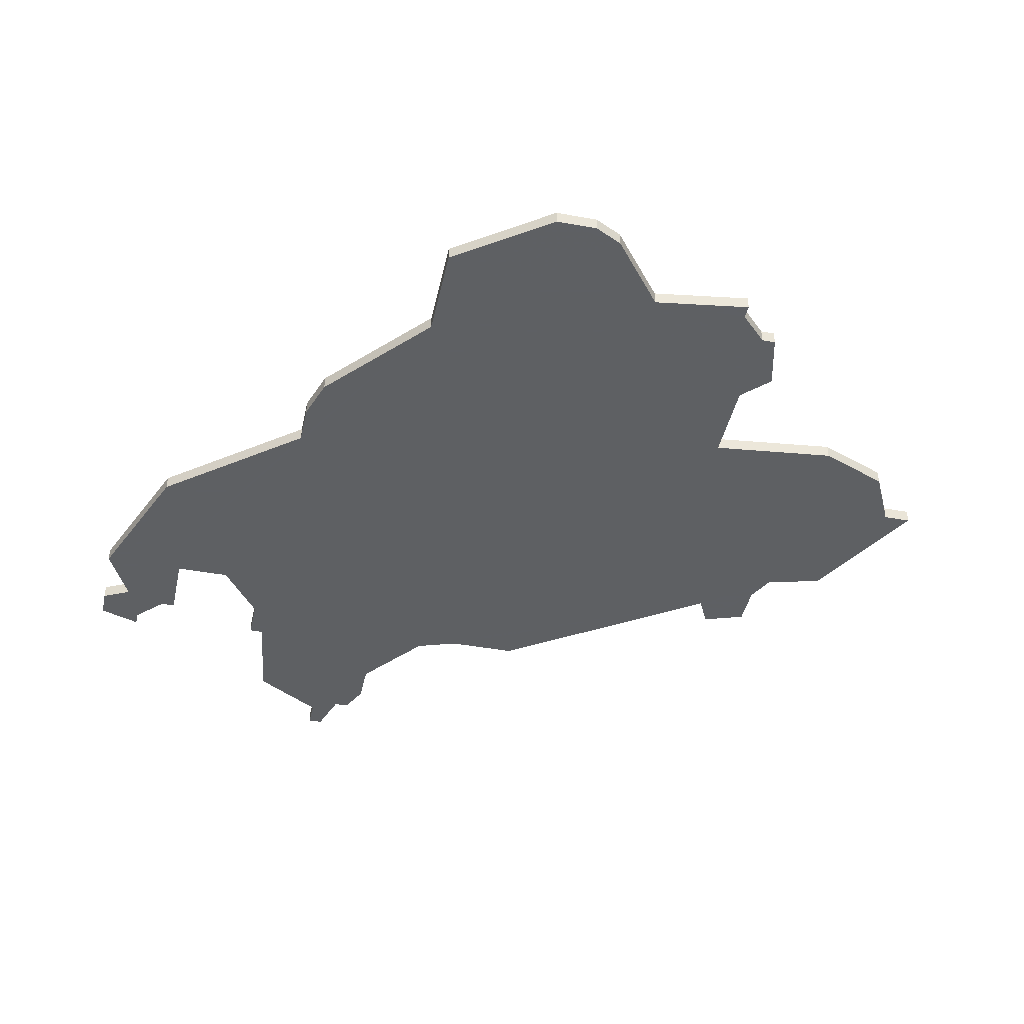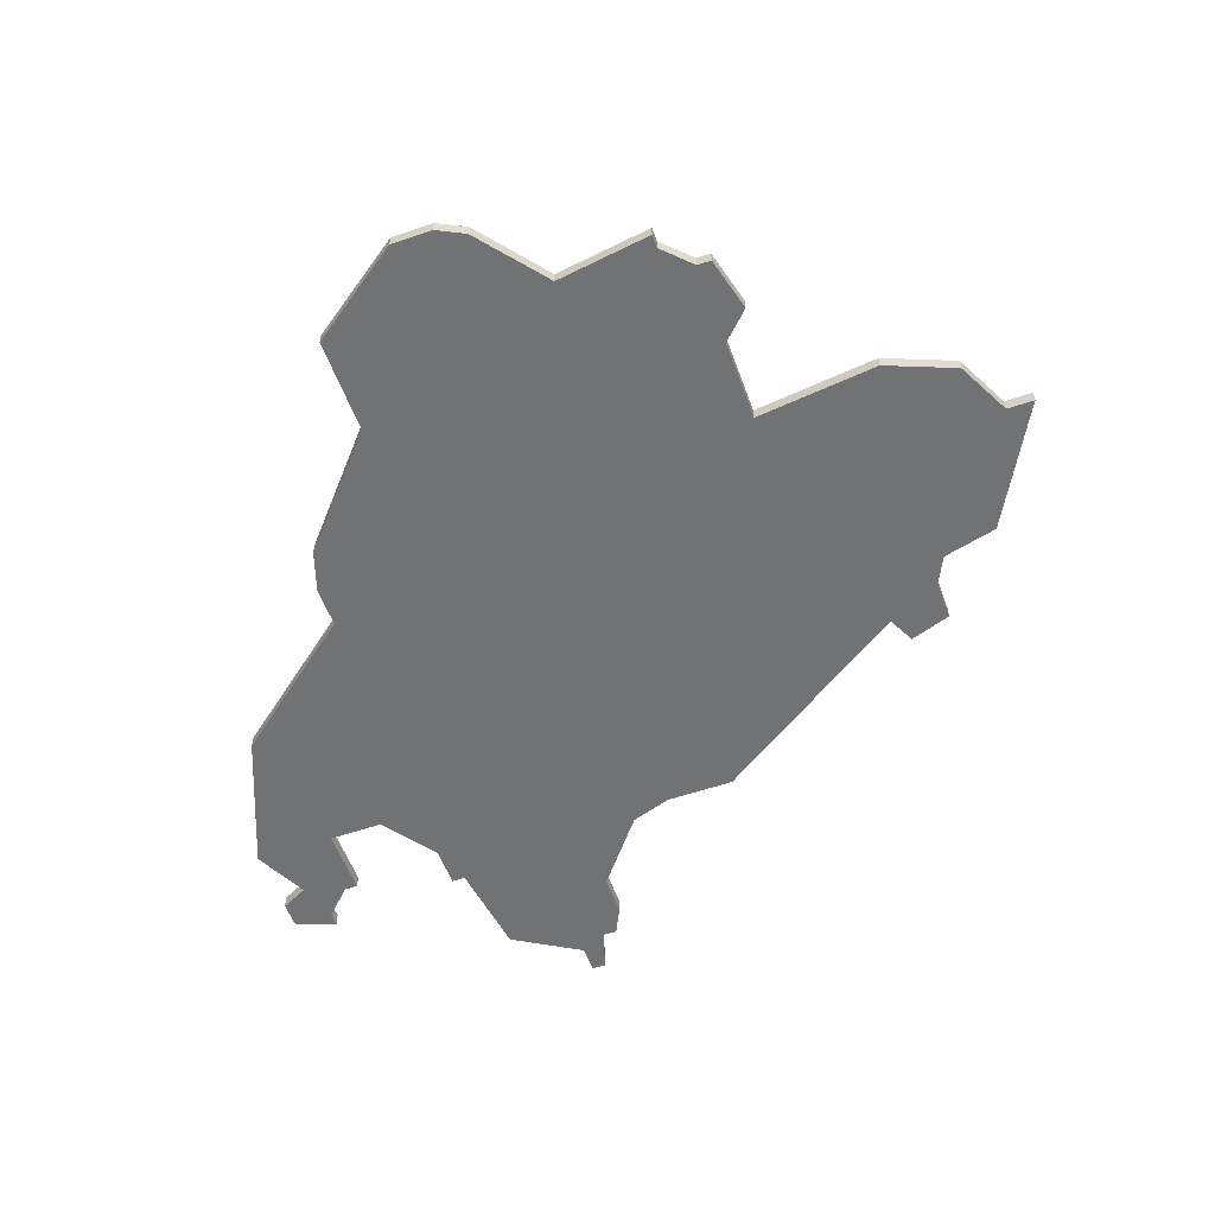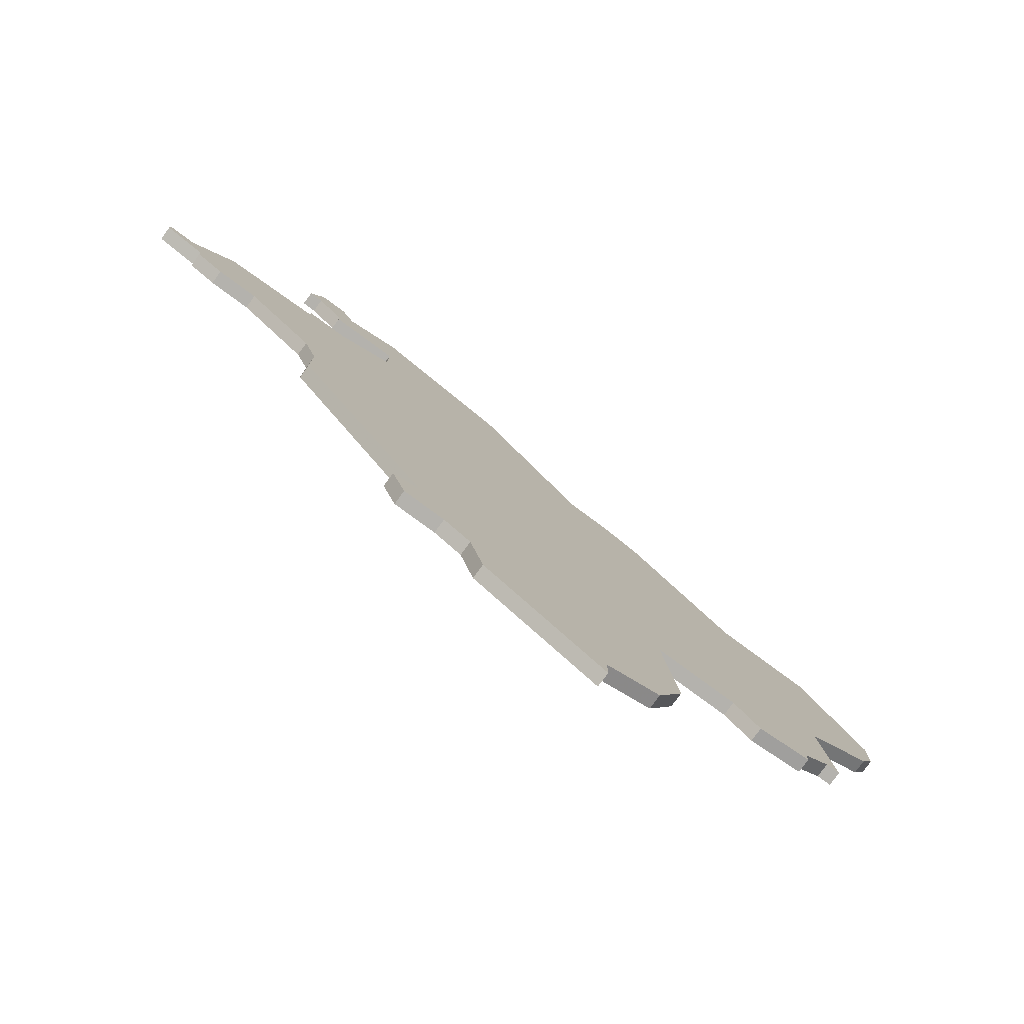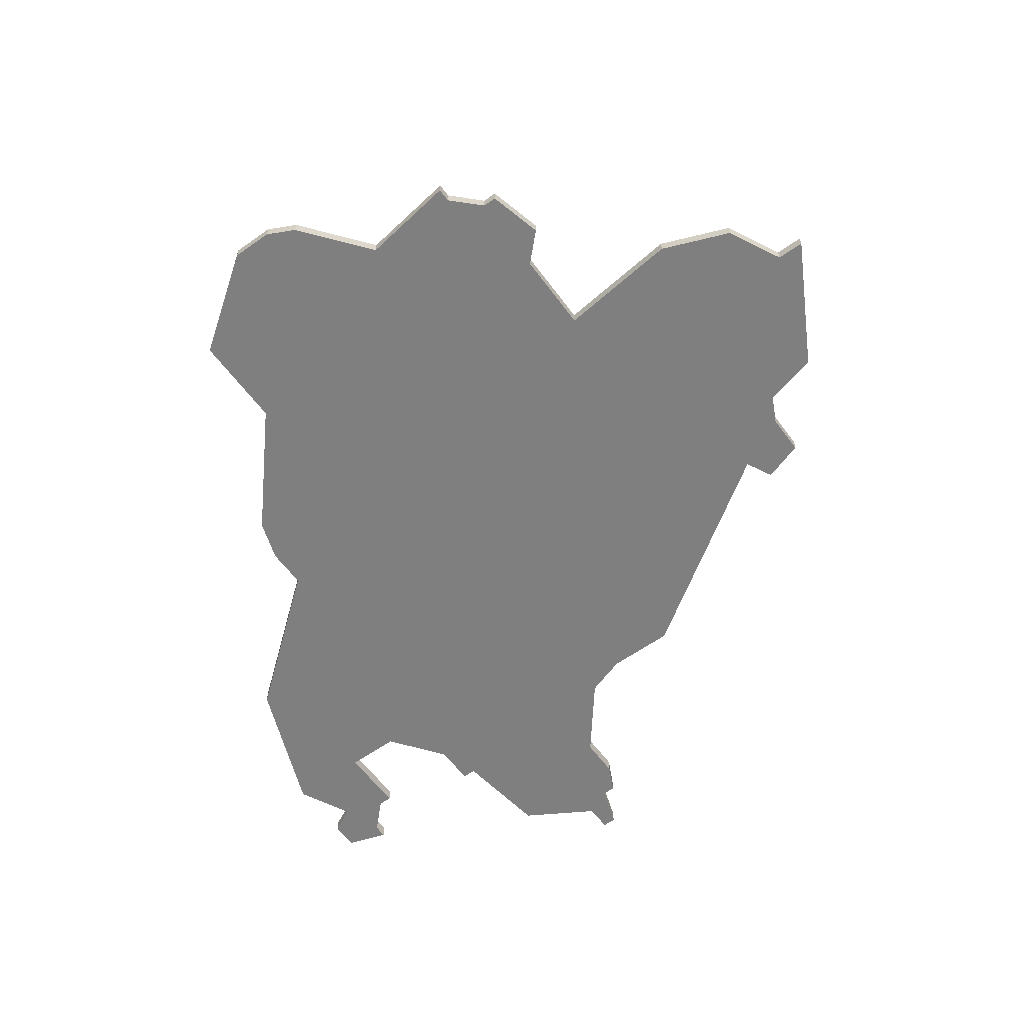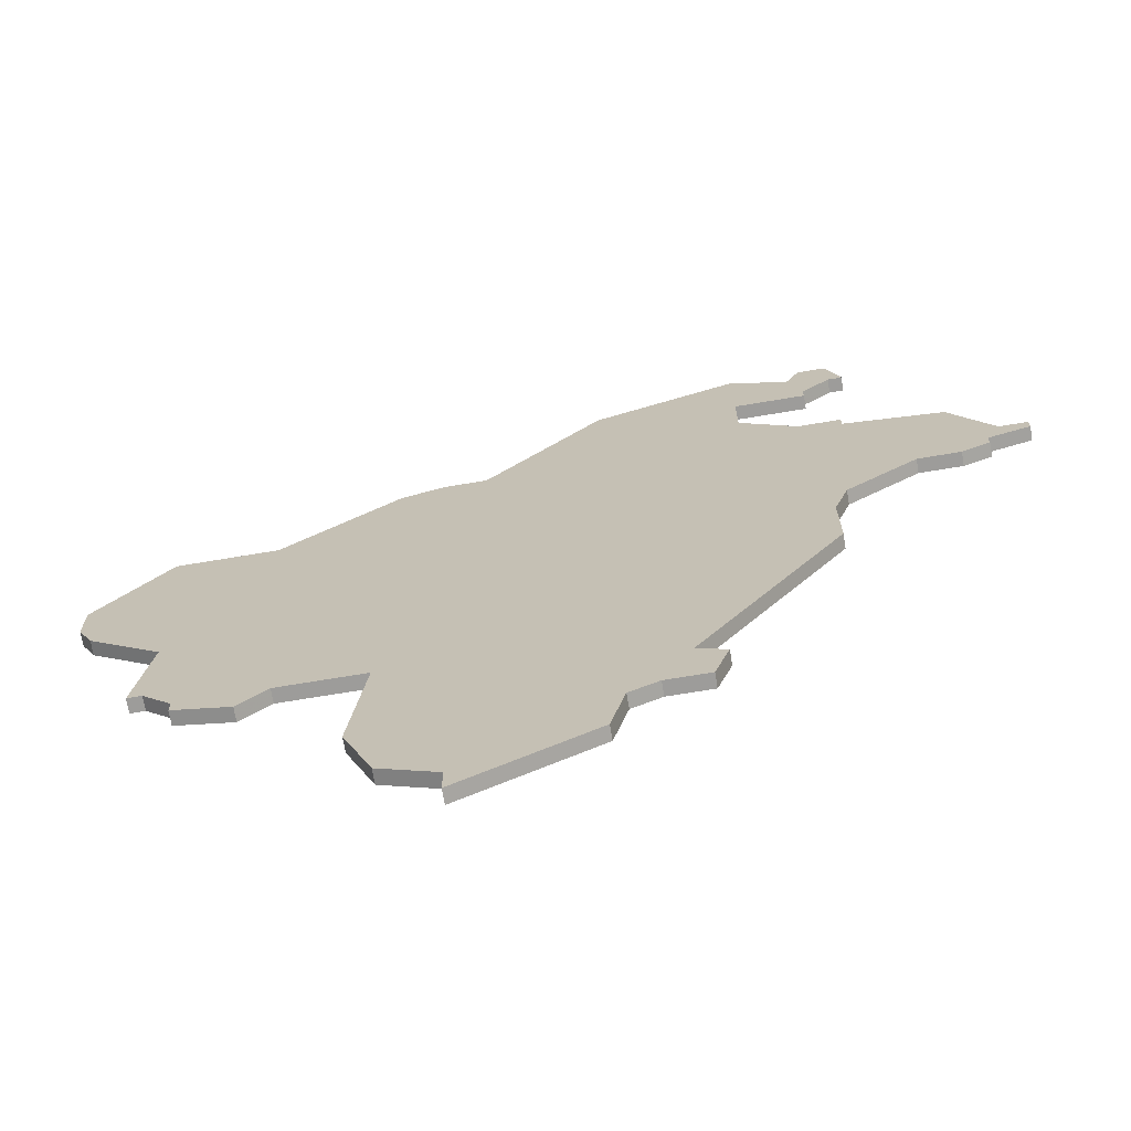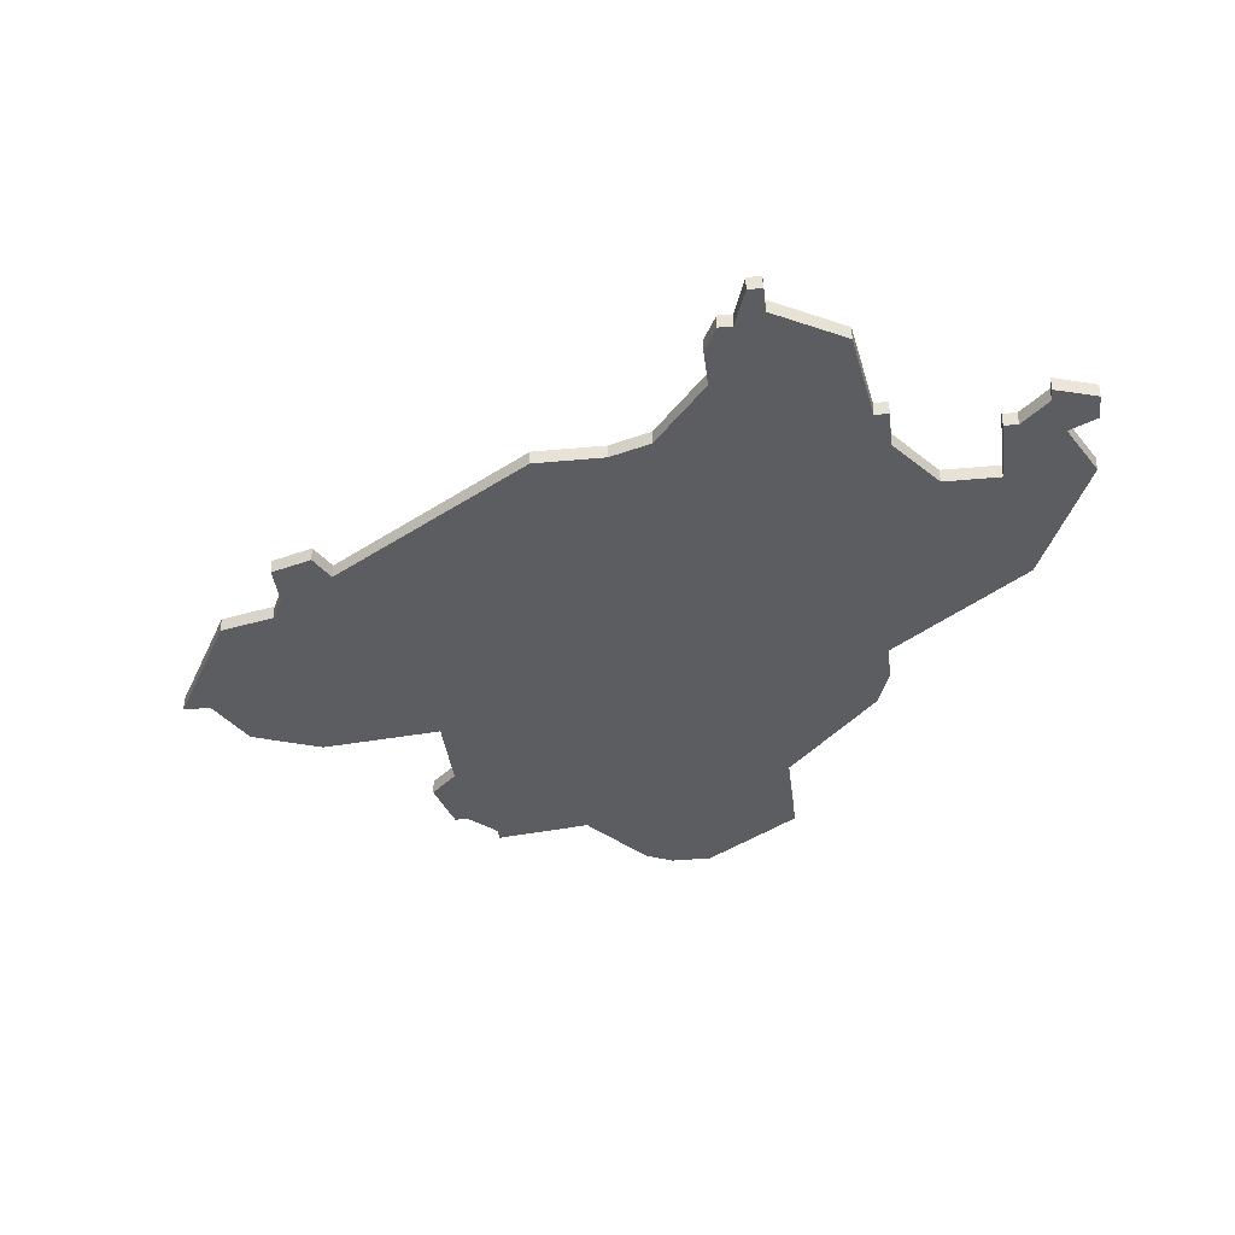
<metadata>
{"format":"obj","ext":"obj","renderer":"f3d","projection":"perspective","resolution":1024,"background":"white","views":[{"elev":-42.7,"azim":-102.2,"up":"+Z"},{"elev":-55.4,"azim":-70.3,"up":"+Z"},{"elev":-79.6,"azim":143.7,"up":"+Y"},{"elev":-59.7,"azim":-53.9,"up":"+Z"},{"elev":-70.0,"azim":9.5,"up":"+Y"},{"elev":-37.1,"azim":97.0,"up":"+Z"}]}
</metadata>
<code>
v 5490 -1964 0
v 5480 -1968 0
v 5472 -1978 0
v 5469 -1978 0
v 5466 -1979 0
v 5458 -1986 0
v 5451 -1986 0
v 5446 -1993 0
v 5446 -1996 0
v 5447 -1998 0
v 5452 -2002 0
v 5451 -2009 0
v 5452 -2009 0
v 5454 -2011 0
v 5454 -2012 0
v 5458 -2013 0
v 5460 -2011 0
v 5466 -2011 0
v 5465 -2020 0
v 5467 -2025 0
v 5471 -2027 0
v 5471 -2029 0
v 5480 -2024 0
v 5481 -2020 0
v 5483 -2019 0
v 5486 -2019 0
v 5487 -2016 0
v 5485 -2015 0
v 5495 -2000 0
v 5495 -1995 0
v 5496 -1992 0
v 5501 -1988 0
v 5504 -1988 0
v 5506 -1987 0
v 5506 -1986 0
v 5509 -1985 0
v 5509 -1984 0
v 5507 -1984 0
v 5504 -1979 0
v 5497 -1978 0
v 5497 -1977 0
v 5494 -1977 0
v 5490 -1974 0
v 5490 -1970 0
v 5495 -1970 0
v 5495 -1969 0
v 5497 -1967 0
v 5498 -1967 0
v 5497 -1964 0
v 5495 -1964 0
v 5494 -1966 0
v 5490 -1964 1
v 5480 -1968 1
v 5472 -1978 1
v 5469 -1978 1
v 5466 -1979 1
v 5458 -1986 1
v 5451 -1986 1
v 5446 -1993 1
v 5446 -1996 1
v 5447 -1998 1
v 5452 -2002 1
v 5451 -2009 1
v 5452 -2009 1
v 5454 -2011 1
v 5454 -2012 1
v 5458 -2013 1
v 5460 -2011 1
v 5466 -2011 1
v 5465 -2020 1
v 5467 -2025 1
v 5471 -2027 1
v 5471 -2029 1
v 5480 -2024 1
v 5481 -2020 1
v 5483 -2019 1
v 5486 -2019 1
v 5487 -2016 1
v 5485 -2015 1
v 5495 -2000 1
v 5495 -1995 1
v 5496 -1992 1
v 5501 -1988 1
v 5504 -1988 1
v 5506 -1987 1
v 5506 -1986 1
v 5509 -1985 1
v 5509 -1984 1
v 5507 -1984 1
v 5504 -1979 1
v 5497 -1978 1
v 5497 -1977 1
v 5494 -1977 1
v 5490 -1974 1
v 5490 -1970 1
v 5495 -1970 1
v 5495 -1969 1
v 5497 -1967 1
v 5498 -1967 1
v 5497 -1964 1
v 5495 -1964 1
v 5494 -1966 1
f 2 1 51
f 5 4 3
f 8 7 6
f 10 9 8
f 13 12 11
f 16 15 14
f 20 19 18
f 23 22 21
f 27 26 25
f 30 29 28
f 34 33 32
f 37 36 35
f 40 39 38
f 42 41 40
f 46 45 44
f 49 48 47
f 51 50 49
f 3 2 51
f 6 5 3
f 10 8 6
f 14 13 11
f 17 16 14
f 21 20 18
f 24 23 21
f 27 25 24
f 31 30 28
f 35 34 32
f 38 37 35
f 42 40 38
f 47 46 44
f 51 49 47
f 6 3 51
f 11 10 6
f 17 14 11
f 24 21 18
f 28 27 24
f 38 35 32
f 51 47 44
f 11 6 51
f 18 17 11
f 28 24 18
f 42 38 32
f 11 51 44
f 28 18 11
f 42 32 31
f 11 44 43
f 31 28 11
f 43 42 31
f 31 11 43
f 102 52 53
f 54 55 56
f 57 58 59
f 59 60 61
f 62 63 64
f 65 66 67
f 69 70 71
f 72 73 74
f 76 77 78
f 79 80 81
f 83 84 85
f 86 87 88
f 89 90 91
f 91 92 93
f 95 96 97
f 98 99 100
f 100 101 102
f 102 53 54
f 54 56 57
f 57 59 61
f 62 64 65
f 65 67 68
f 69 71 72
f 72 74 75
f 75 76 78
f 79 81 82
f 83 85 86
f 86 88 89
f 89 91 93
f 95 97 98
f 98 100 102
f 102 54 57
f 57 61 62
f 62 65 68
f 69 72 75
f 75 78 79
f 83 86 89
f 95 98 102
f 102 57 62
f 62 68 69
f 69 75 79
f 83 89 93
f 95 102 62
f 62 69 79
f 82 83 93
f 94 95 62
f 62 79 82
f 82 93 94
f 94 62 82
f 53 52 2
f 2 52 1
f 54 53 3
f 3 53 2
f 55 54 4
f 4 54 3
f 56 55 5
f 5 55 4
f 57 56 6
f 6 56 5
f 58 57 7
f 7 57 6
f 59 58 8
f 8 58 7
f 60 59 9
f 9 59 8
f 61 60 10
f 10 60 9
f 62 61 11
f 11 61 10
f 63 62 12
f 12 62 11
f 64 63 13
f 13 63 12
f 65 64 14
f 14 64 13
f 66 65 15
f 15 65 14
f 67 66 16
f 16 66 15
f 68 67 17
f 17 67 16
f 69 68 18
f 18 68 17
f 70 69 19
f 19 69 18
f 71 70 20
f 20 70 19
f 72 71 21
f 21 71 20
f 73 72 22
f 22 72 21
f 74 73 23
f 23 73 22
f 75 74 24
f 24 74 23
f 76 75 25
f 25 75 24
f 77 76 26
f 26 76 25
f 78 77 27
f 27 77 26
f 79 78 28
f 28 78 27
f 80 79 29
f 29 79 28
f 81 80 30
f 30 80 29
f 82 81 31
f 31 81 30
f 83 82 32
f 32 82 31
f 84 83 33
f 33 83 32
f 85 84 34
f 34 84 33
f 86 85 35
f 35 85 34
f 87 86 36
f 36 86 35
f 88 87 37
f 37 87 36
f 89 88 38
f 38 88 37
f 90 89 39
f 39 89 38
f 91 90 40
f 40 90 39
f 92 91 41
f 41 91 40
f 93 92 42
f 42 92 41
f 94 93 43
f 43 93 42
f 95 94 44
f 44 94 43
f 96 95 45
f 45 95 44
f 97 96 46
f 46 96 45
f 98 97 47
f 47 97 46
f 99 98 48
f 48 98 47
f 100 99 49
f 49 99 48
f 101 100 50
f 50 100 49
f 52 102 1
f 1 102 51
f 102 101 51
f 51 101 50

</code>
